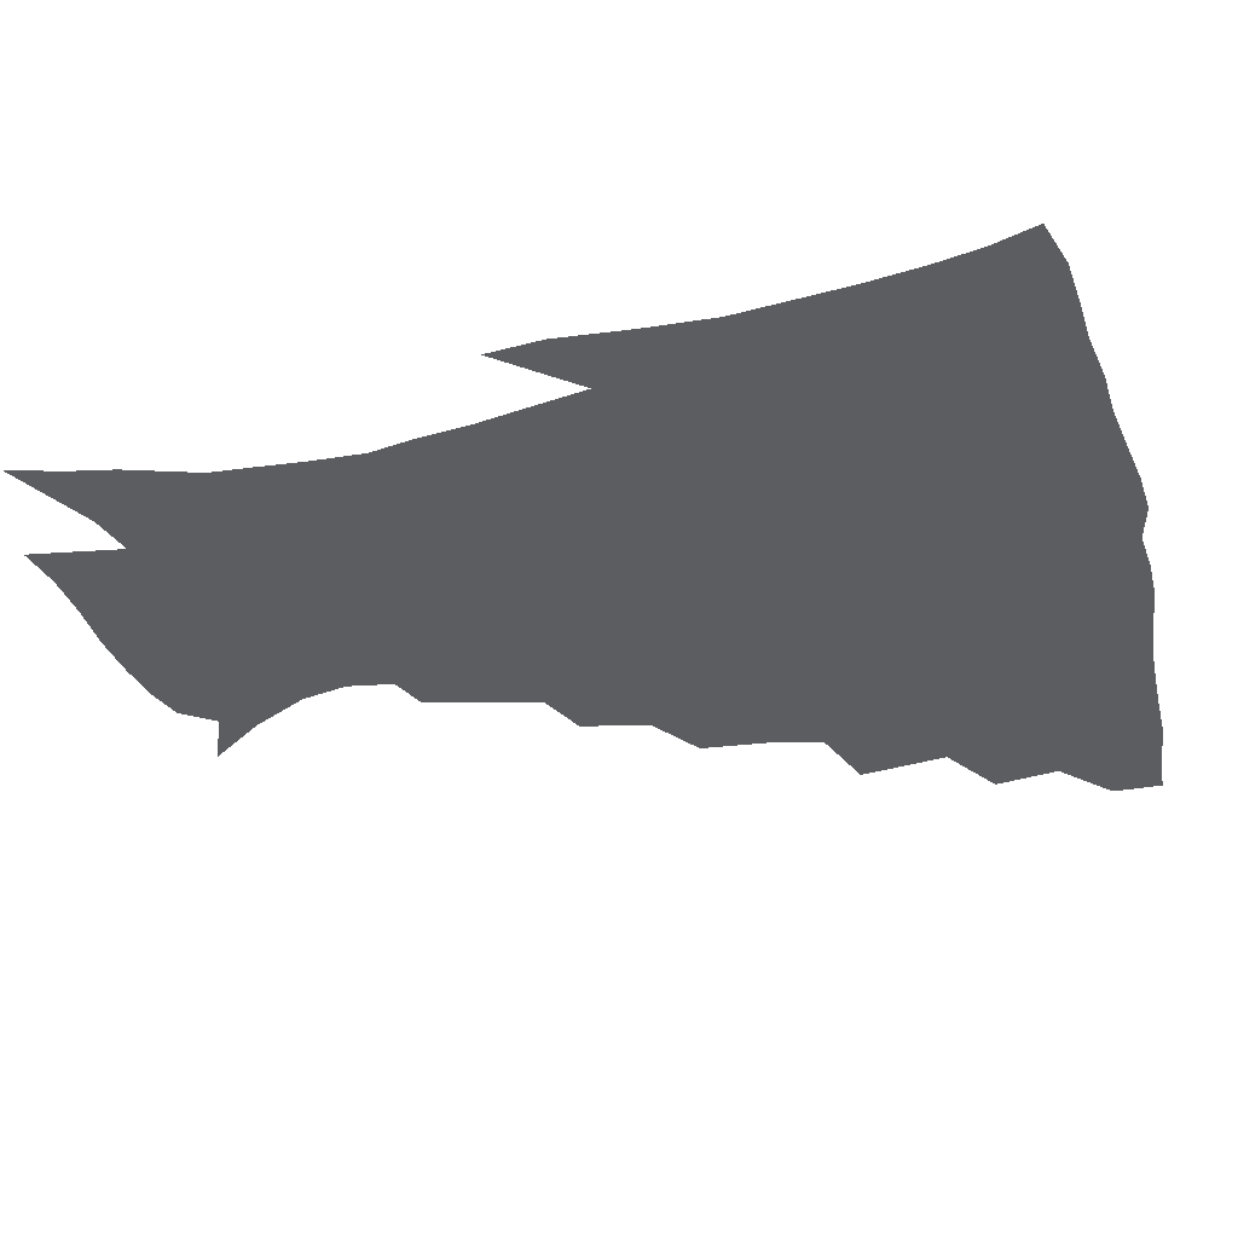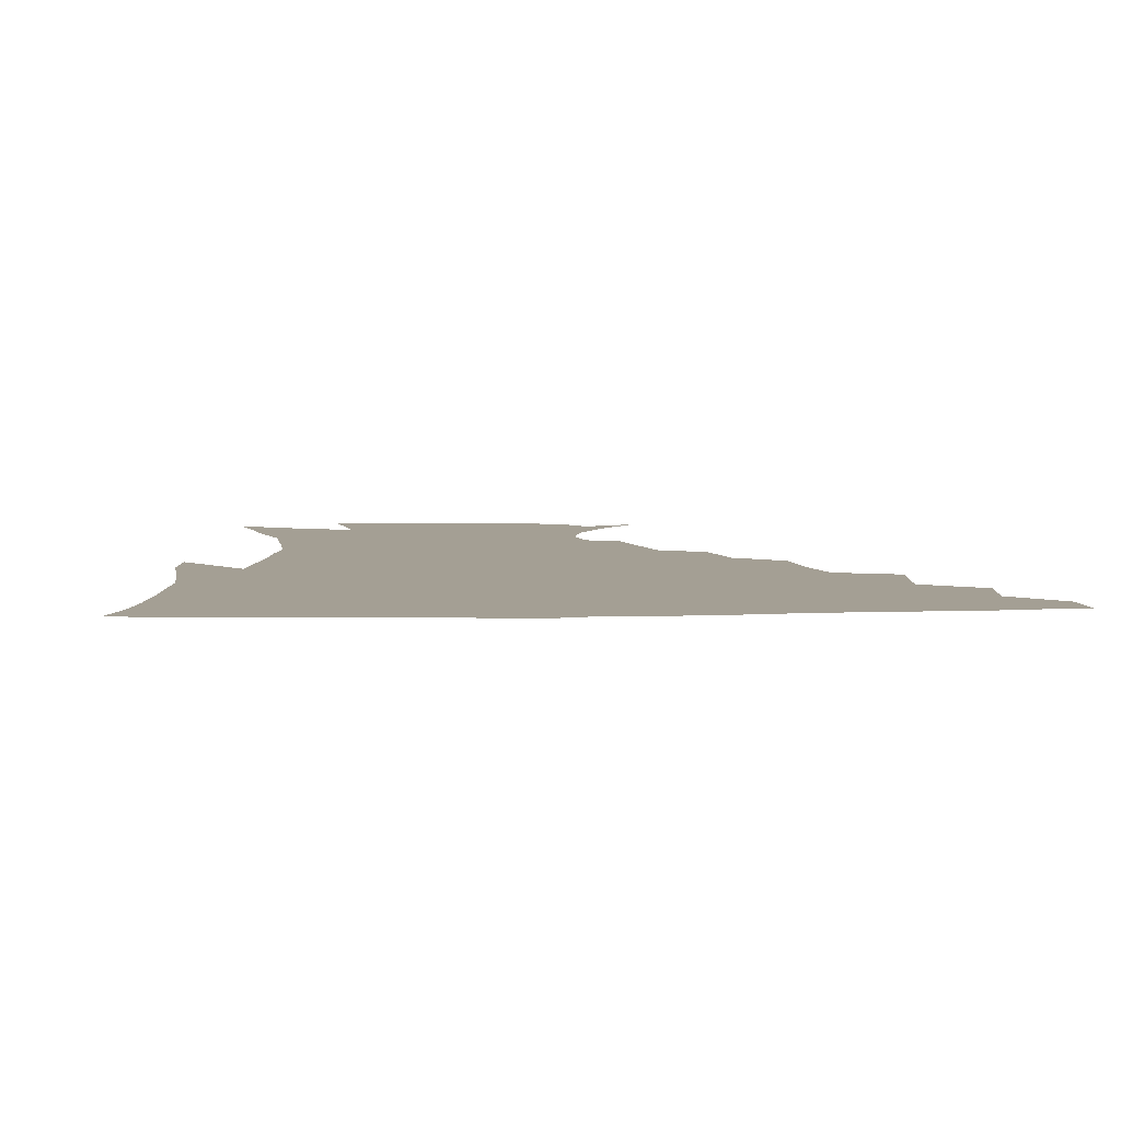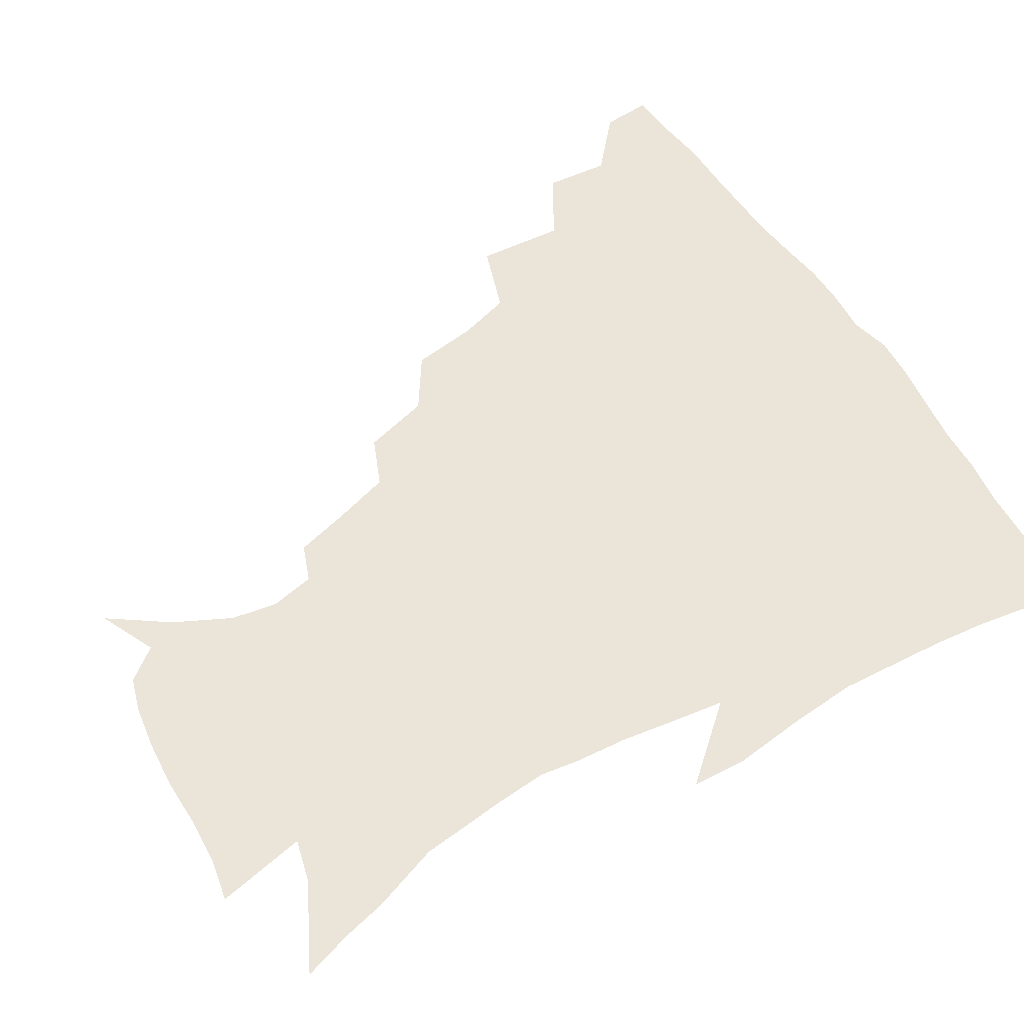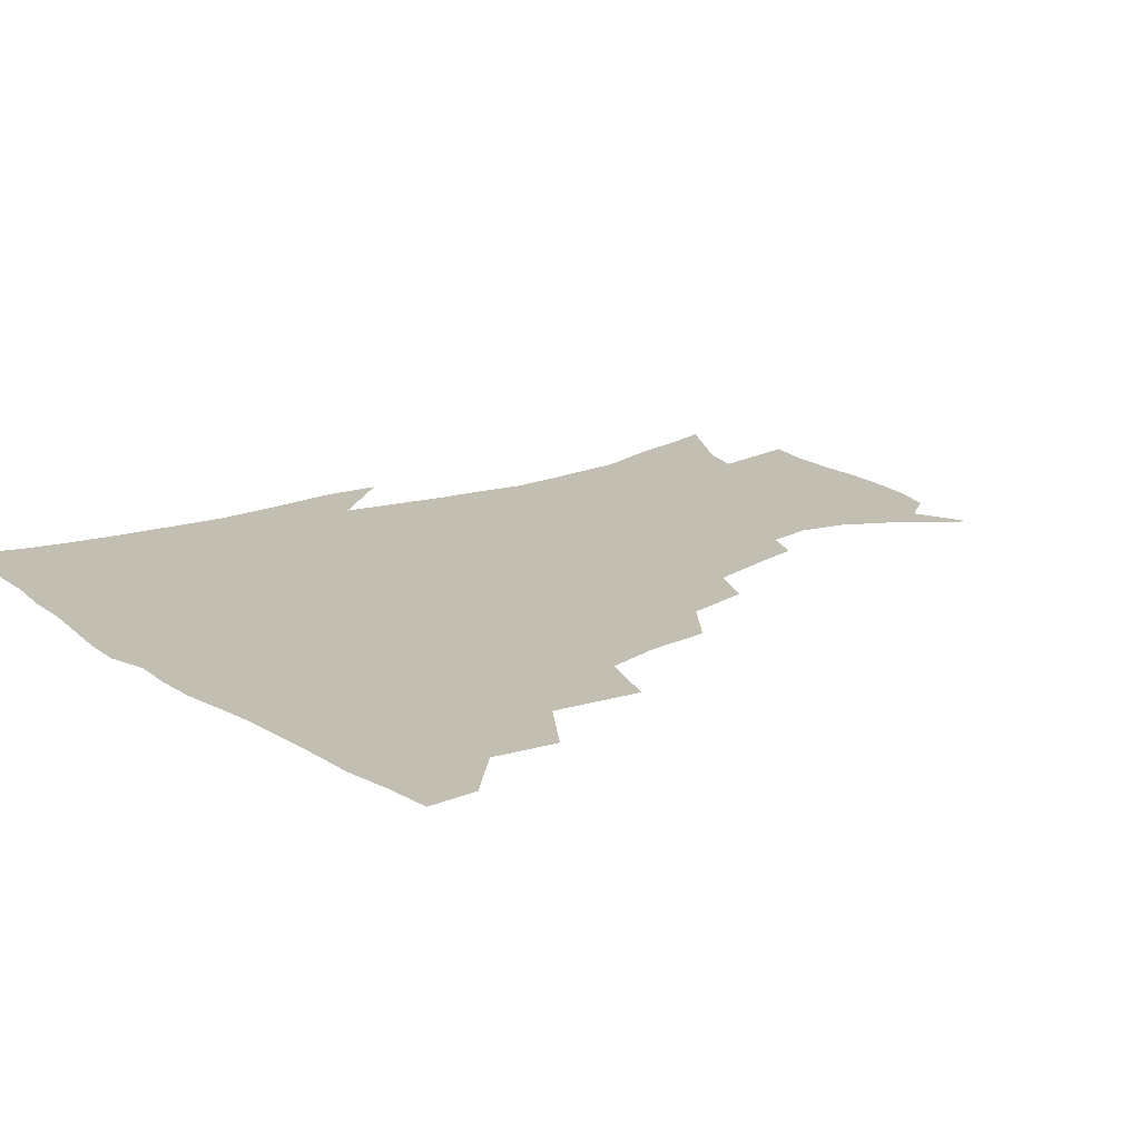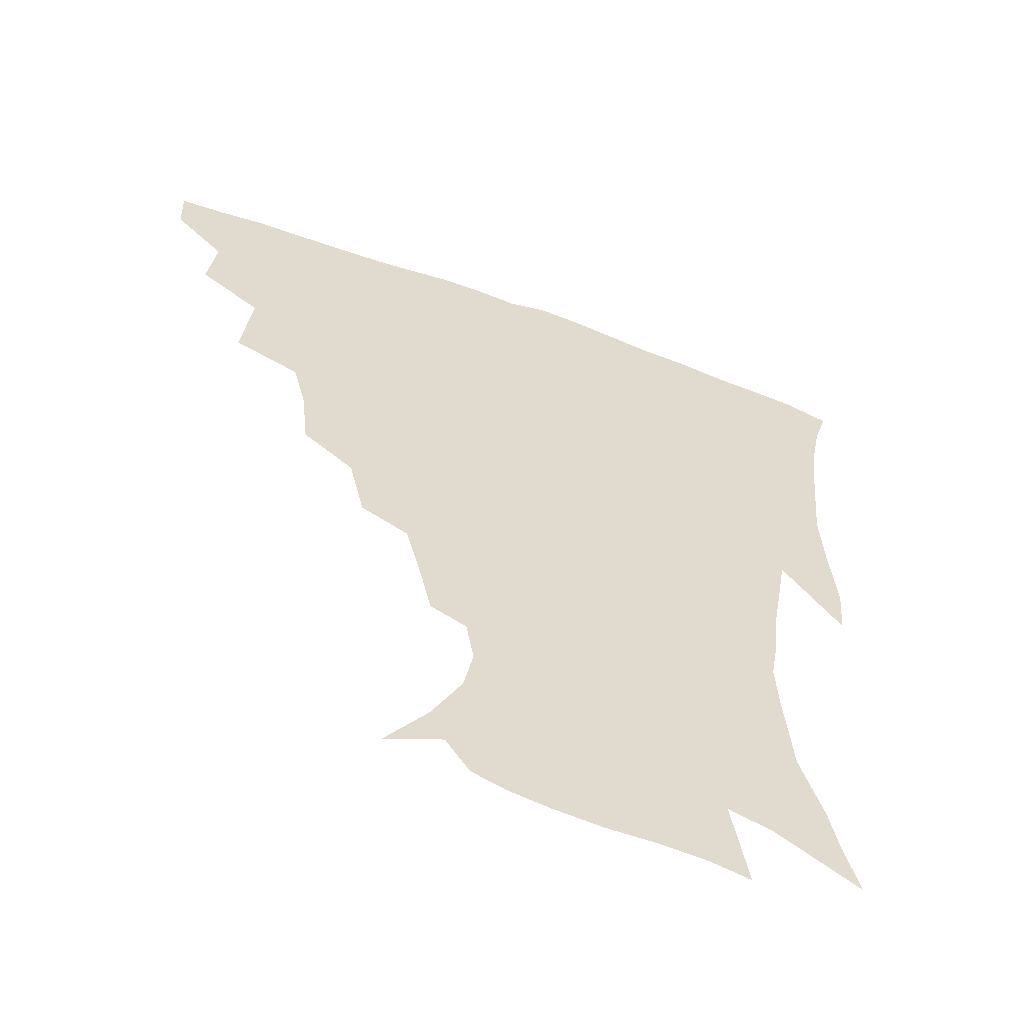
<metadata>
{"format":"obj","ext":"obj","renderer":"f3d","projection":"perspective","resolution":1024,"background":"white","views":[{"elev":-36.1,"azim":104.8,"up":"+Z"},{"elev":5.5,"azim":175.3,"up":"+Z"},{"elev":58.9,"azim":57.6,"up":"+Z"},{"elev":17.4,"azim":-127.5,"up":"+Z"},{"elev":-57.8,"azim":-20.8,"up":"+Y"}]}
</metadata>
<code>
v 436.7 417.3 0
v 436.1 433.4 0
v 450.6 380.7 0
v 453.4 401.6 0
v 453.7 418.6 0
v 452.1 434.6 0
v 467.5 339.2 0
v 470.9 367.9 0
v 471.5 387.9 0
v 469.8 403.8 0
v 468.9 419.7 0
v 467.7 436.7 0
v 496 292.4 0
v 493.7 314.1 0
v 489.2 331.5 0
v 488.2 353.9 0
v 488.3 374.1 0
v 487.5 390.6 0
v 485.6 405.5 0
v 484.2 421 0
v 483.3 436.8 0
v 518.2 258.4 0
v 513 280.5 0
v 508.7 299.5 0
v 509.5 328.9 0
v 504.8 341.2 0
v 505.1 361.6 0
v 503.5 376.9 0
v 502.1 391.9 0
v 500.9 406.6 0
v 499.8 421.3 0
v 498.5 437.3 0
v 543.3 214.4 0
v 539.4 231.5 0
v 534 251.4 0
v 529 272.9 0
v 525.2 291.5 0
v 523.5 313.8 0
v 522.6 334 0
v 519.6 346.9 0
v 520.2 365.6 0
v 518.3 379.2 0
v 516.9 393.4 0
v 515.5 407.8 0
v 514.3 422.5 0
v 513.3 437.9 0
v 530.8 141 0
v 544.9 160.3 0
v 554.8 179.1 0
v 558 194.5 0
v 555.4 209.5 0
v 551.7 228.6 0
v 547.7 244.6 0
v 543.8 263.8 0
v 540.3 281 0
v 538.4 302.4 0
v 536.5 318.8 0
v 535.3 336 0
v 534.5 351.8 0
v 534 366.9 0
v 532.8 380.8 0
v 531 394.6 0
v 530.1 408.7 0
v 528.9 423.4 0
v 527.8 439.5 0
v 549.8 149.3 0
v 561.5 170.5 0
v 566.1 188.5 0
v 565.5 201.5 0
v 563.4 219.8 0
v 560.7 238.8 0
v 557.5 253.9 0
v 554.3 269.7 0
v 552.3 288.9 0
v 550.8 307.1 0
v 549.8 323.8 0
v 548.9 339.3 0
v 548.2 354.1 0
v 548.6 369.5 0
v 547.3 382 0
v 545.9 395.4 0
v 544.8 409.4 0
v 543.2 425.1 0
v 541.9 441.4 0
v 557.8 138.3 0
v 565.8 155.5 0
v 573.4 176.8 0
v 575.2 194.1 0
v 574.5 210.4 0
v 572.3 227.5 0
v 570.4 244.1 0
v 567.8 259.6 0
v 565.9 277.6 0
v 564.6 295.2 0
v 563.2 309.8 0
v 562.5 326.4 0
v 562.2 341.5 0
v 561.5 355 0
v 561.5 369.9 0
v 560.8 382.7 0
v 560 395.9 0
v 559.7 409.3 0
v 558.4 423.8 0
v 556 441.6 0
v 569 134.5 0
v 579.9 161.4 0
v 583.9 181.1 0
v 584.1 195.1 0
v 583.5 217.3 0
v 581.9 229.5 0
v 580.3 246.9 0
v 578.5 263.1 0
v 577.1 280.4 0
v 576.2 297.9 0
v 576 314.1 0
v 574.9 326.3 0
v 575 342.4 0
v 574.9 356.2 0
v 574.9 370.1 0
v 574.5 383.1 0
v 574.1 396.3 0
v 573.6 409.7 0
v 572.3 424.3 0
v 570.5 440.5 0
v 583.3 132.2 0
v 591.7 163 0
v 593.8 183.2 0
v 594 198.7 0
v 592.7 217 0
v 591.8 230.4 0
v 590.3 250.2 0
v 589.3 266.9 0
v 588.6 282.9 0
v 588 298.4 0
v 587.9 315.8 0
v 588.1 329.9 0
v 588.3 344.6 0
v 588.3 357.6 0
v 588.5 370.8 0
v 588.7 383.7 0
v 588.4 396.7 0
v 587.7 410 0
v 586.1 425.5 0
v 583.9 443.7 0
v 599.1 130.7 0
v 603.2 163.4 0
v 603.8 184.3 0
v 603.5 204.2 0
v 602.8 218.1 0
v 601.9 234.4 0
v 600.7 251.5 0
v 600 267.5 0
v 599.9 283.9 0
v 599.8 299.9 0
v 599.9 315.9 0
v 600.3 329.4 0
v 600.7 344 0
v 601.1 357 0
v 601.7 371 0
v 602.3 384 0
v 602.2 396.9 0
v 601.4 410.8 0
v 600.3 425.5 0
v 597.9 442.9 0
v 615.4 130.8 0
v 614.8 163.1 0
v 614.1 184.3 0
v 613.5 200.8 0
v 612.5 218.3 0
v 611.6 236.7 0
v 611 253.6 0
v 611.1 266.9 0
v 610.9 284.3 0
v 611.4 299.5 0
v 611.7 315.4 0
v 612.6 330.5 0
v 613.2 343.9 0
v 614 357.7 0
v 614.8 370.9 0
v 615.7 384.2 0
v 616 396.9 0
v 616.1 410.2 0
v 614.8 425.2 0
v 613.1 440.9 0
v 631 129.7 0
v 627.3 159.9 0
v 624.9 181.3 0
v 623.5 199.1 0
v 622.1 218.1 0
v 621.4 235.7 0
v 621.3 250.7 0
v 621.7 266.6 0
v 622.2 281.5 0
v 622.9 297.2 0
v 623.7 312.2 0
v 624.4 329.2 0
v 625.4 343.5 0
v 626.4 356.7 0
v 627.5 370.8 0
v 628.7 383.9 0
v 629.5 396.6 0
v 630.2 409.8 0
v 630.2 423.6 0
v 628.8 438.8 0
v 645.3 126.7 0
v 640.1 156.7 0
v 636.1 178.3 0
v 633.5 197.6 0
v 631.9 215.8 0
v 631.1 233.2 0
v 631.7 246.8 0
v 631.8 264.5 0
v 633.1 278.6 0
v 634.2 294 0
v 635.4 309 0
v 636.1 326.5 0
v 637.1 342.6 0
v 638.9 355 0
v 640.2 368.5 0
v 641.6 383.1 0
v 643.5 396.6 0
v 644.6 408.9 0
v 645 422.3 0
v 643.5 438.2 0
v 654.4 152.8 0
v 648.7 172.7 0
v 645.2 191 0
v 642 211.3 0
v 641.4 227.2 0
v 641.9 241.4 0
v 642.3 258 0
v 643.6 273.8 0
v 644.9 290.7 0
v 646.5 307.3 0
v 648.3 322.3 0
v 649.3 338.5 0
v 650.8 353.7 0
v 652.5 367.5 0
v 654.3 381.9 0
v 656.1 395.1 0
v 657.7 408.1 0
v 659 421.5 0
v 659.9 436 0
v 669 144.7 0
v 661.5 166.5 0
v 656.7 185.6 0
v 653.4 203.3 0
v 652 219.6 0
v 651.7 235.1 0
v 652.7 249.7 0
v 653.7 267.2 0
v 655.5 284 0
v 657.9 300.2 0
v 660.3 316.4 0
v 661.4 333.3 0
v 662.6 350.4 0
v 664.2 366.4 0
v 666.6 379.8 0
v 668.7 393.8 0
v 670.9 406.5 0
v 672.9 419.9 0
v 674.5 435.3 0
v 682.3 137.4 0
v 677.4 154.2 0
v 674.4 168.7 0
v 666.8 191.8 0
v 665.7 204.7 0
v 664.3 220.7 0
v 663.4 238.1 0
v 665.7 251.5 0
v 667.6 268.9 0
v 670.6 286 0
v 673.7 304.8 0
v 674.1 324.5 0
v 675.8 341.4 0
v 677.2 358.6 0
v 679 375.1 0
v 681 390.9 0
v 684 404.4 0
v 686.4 417.8 0
v 689.4 434.2 0
v 694.2 280.2 0
v 695.7 298.5 0
v 693.5 322.5 0
v 692.2 345.3 0
v 693.8 363.5 0
v 695.4 382.2 0
v 697.8 400.2 0
v 700.7 415.4 0
v 705.2 430 0
f 4 5 1
f 1 5 2
f 5 6 2
f 8 9 3
f 3 9 4
f 9 10 4
f 4 10 5
f 10 11 5
f 5 11 6
f 11 12 6
f 15 16 7
f 7 16 8
f 16 17 8
f 8 17 9
f 17 18 9
f 9 18 10
f 18 19 10
f 10 19 11
f 19 20 11
f 11 20 12
f 20 21 12
f 23 24 13
f 13 24 14
f 24 25 14
f 14 25 15
f 25 26 15
f 15 26 16
f 26 27 16
f 16 27 17
f 27 28 17
f 17 28 18
f 28 29 18
f 18 29 19
f 29 30 19
f 19 30 20
f 30 31 20
f 20 31 21
f 31 32 21
f 35 36 22
f 22 36 23
f 36 37 23
f 23 37 24
f 37 38 24
f 24 38 25
f 38 39 25
f 25 39 26
f 39 40 26
f 26 40 27
f 40 41 27
f 27 41 28
f 41 42 28
f 28 42 29
f 42 43 29
f 29 43 30
f 43 44 30
f 30 44 31
f 44 45 31
f 31 45 32
f 45 46 32
f 51 52 33
f 33 52 34
f 52 53 34
f 34 53 35
f 53 54 35
f 35 54 36
f 54 55 36
f 36 55 37
f 55 56 37
f 37 56 38
f 56 57 38
f 38 57 39
f 57 58 39
f 39 58 40
f 58 59 40
f 40 59 41
f 59 60 41
f 41 60 42
f 60 61 42
f 42 61 43
f 61 62 43
f 43 62 44
f 62 63 44
f 44 63 45
f 63 64 45
f 45 64 46
f 64 65 46
f 47 66 48
f 66 67 48
f 48 67 49
f 67 68 49
f 49 68 50
f 68 69 50
f 50 69 51
f 69 70 51
f 51 70 52
f 70 71 52
f 52 71 53
f 71 72 53
f 53 72 54
f 72 73 54
f 54 73 55
f 73 74 55
f 55 74 56
f 74 75 56
f 56 75 57
f 75 76 57
f 57 76 58
f 76 77 58
f 58 77 59
f 77 78 59
f 59 78 60
f 78 79 60
f 60 79 61
f 79 80 61
f 61 80 62
f 80 81 62
f 62 81 63
f 81 82 63
f 63 82 64
f 82 83 64
f 64 83 65
f 83 84 65
f 85 86 66
f 66 86 67
f 86 87 67
f 67 87 68
f 87 88 68
f 68 88 69
f 88 89 69
f 69 89 70
f 89 90 70
f 70 90 71
f 90 91 71
f 71 91 72
f 91 92 72
f 72 92 73
f 92 93 73
f 73 93 74
f 93 94 74
f 74 94 75
f 94 95 75
f 75 95 76
f 95 96 76
f 76 96 77
f 96 97 77
f 77 97 78
f 97 98 78
f 78 98 79
f 98 99 79
f 79 99 80
f 99 100 80
f 80 100 81
f 100 101 81
f 81 101 82
f 101 102 82
f 82 102 83
f 102 103 83
f 83 103 84
f 103 104 84
f 85 105 86
f 105 106 86
f 86 106 87
f 106 107 87
f 87 107 88
f 107 108 88
f 88 108 89
f 108 109 89
f 89 109 90
f 109 110 90
f 90 110 91
f 110 111 91
f 91 111 92
f 111 112 92
f 92 112 93
f 112 113 93
f 93 113 94
f 113 114 94
f 94 114 95
f 114 115 95
f 95 115 96
f 115 116 96
f 96 116 97
f 116 117 97
f 97 117 98
f 117 118 98
f 98 118 99
f 118 119 99
f 99 119 100
f 119 120 100
f 100 120 101
f 120 121 101
f 101 121 102
f 121 122 102
f 102 122 103
f 122 123 103
f 103 123 104
f 123 124 104
f 105 125 106
f 125 126 106
f 106 126 107
f 126 127 107
f 107 127 108
f 127 128 108
f 108 128 109
f 128 129 109
f 109 129 110
f 129 130 110
f 110 130 111
f 130 131 111
f 111 131 112
f 131 132 112
f 112 132 113
f 132 133 113
f 113 133 114
f 133 134 114
f 114 134 115
f 134 135 115
f 115 135 116
f 135 136 116
f 116 136 117
f 136 137 117
f 117 137 118
f 137 138 118
f 118 138 119
f 138 139 119
f 119 139 120
f 139 140 120
f 120 140 121
f 140 141 121
f 121 141 122
f 141 142 122
f 122 142 123
f 142 143 123
f 123 143 124
f 143 144 124
f 125 145 126
f 145 146 126
f 126 146 127
f 146 147 127
f 127 147 128
f 147 148 128
f 128 148 129
f 148 149 129
f 129 149 130
f 149 150 130
f 130 150 131
f 150 151 131
f 131 151 132
f 151 152 132
f 132 152 133
f 152 153 133
f 133 153 134
f 153 154 134
f 134 154 135
f 154 155 135
f 135 155 136
f 155 156 136
f 136 156 137
f 156 157 137
f 137 157 138
f 157 158 138
f 138 158 139
f 158 159 139
f 139 159 140
f 159 160 140
f 140 160 141
f 160 161 141
f 141 161 142
f 161 162 142
f 142 162 143
f 162 163 143
f 143 163 144
f 163 164 144
f 145 165 146
f 165 166 146
f 146 166 147
f 166 167 147
f 147 167 148
f 167 168 148
f 148 168 149
f 168 169 149
f 149 169 150
f 169 170 150
f 150 170 151
f 170 171 151
f 151 171 152
f 171 172 152
f 152 172 153
f 172 173 153
f 153 173 154
f 173 174 154
f 154 174 155
f 174 175 155
f 155 175 156
f 175 176 156
f 156 176 157
f 176 177 157
f 157 177 158
f 177 178 158
f 158 178 159
f 178 179 159
f 159 179 160
f 179 180 160
f 160 180 161
f 180 181 161
f 161 181 162
f 181 182 162
f 162 182 163
f 182 183 163
f 163 183 164
f 183 184 164
f 165 185 166
f 185 186 166
f 166 186 167
f 186 187 167
f 167 187 168
f 187 188 168
f 168 188 169
f 188 189 169
f 169 189 170
f 189 190 170
f 170 190 171
f 190 191 171
f 171 191 172
f 191 192 172
f 172 192 173
f 192 193 173
f 173 193 174
f 193 194 174
f 174 194 175
f 194 195 175
f 175 195 176
f 195 196 176
f 176 196 177
f 196 197 177
f 177 197 178
f 197 198 178
f 178 198 179
f 198 199 179
f 179 199 180
f 199 200 180
f 180 200 181
f 200 201 181
f 181 201 182
f 201 202 182
f 182 202 183
f 202 203 183
f 183 203 184
f 203 204 184
f 185 205 186
f 205 206 186
f 186 206 187
f 206 207 187
f 187 207 188
f 207 208 188
f 188 208 189
f 208 209 189
f 189 209 190
f 209 210 190
f 190 210 191
f 210 211 191
f 191 211 192
f 211 212 192
f 192 212 193
f 212 213 193
f 193 213 194
f 213 214 194
f 194 214 195
f 214 215 195
f 195 215 196
f 215 216 196
f 196 216 197
f 216 217 197
f 197 217 198
f 217 218 198
f 198 218 199
f 218 219 199
f 199 219 200
f 219 220 200
f 200 220 201
f 220 221 201
f 201 221 202
f 221 222 202
f 202 222 203
f 222 223 203
f 203 223 204
f 223 224 204
f 206 225 207
f 225 226 207
f 207 226 208
f 226 227 208
f 208 227 209
f 227 228 209
f 209 228 210
f 228 229 210
f 210 229 211
f 229 230 211
f 211 230 212
f 230 231 212
f 212 231 213
f 231 232 213
f 213 232 214
f 232 233 214
f 214 233 215
f 233 234 215
f 215 234 216
f 234 235 216
f 216 235 217
f 235 236 217
f 217 236 218
f 236 237 218
f 218 237 219
f 237 238 219
f 219 238 220
f 238 239 220
f 220 239 221
f 239 240 221
f 221 240 222
f 240 241 222
f 222 241 223
f 241 242 223
f 223 242 224
f 242 243 224
f 225 244 226
f 244 245 226
f 226 245 227
f 245 246 227
f 227 246 228
f 246 247 228
f 228 247 229
f 247 248 229
f 229 248 230
f 248 249 230
f 230 249 231
f 249 250 231
f 231 250 232
f 250 251 232
f 232 251 233
f 251 252 233
f 233 252 234
f 252 253 234
f 234 253 235
f 253 254 235
f 235 254 236
f 254 255 236
f 236 255 237
f 255 256 237
f 237 256 238
f 256 257 238
f 238 257 239
f 257 258 239
f 239 258 240
f 258 259 240
f 240 259 241
f 259 260 241
f 241 260 242
f 260 261 242
f 242 261 243
f 261 262 243
f 244 263 245
f 263 264 245
f 245 264 246
f 264 265 246
f 246 265 247
f 265 266 247
f 247 266 248
f 266 267 248
f 248 267 249
f 267 268 249
f 249 268 250
f 268 269 250
f 250 269 251
f 269 270 251
f 251 270 252
f 270 271 252
f 252 271 253
f 271 272 253
f 253 272 254
f 272 273 254
f 254 273 255
f 273 274 255
f 255 274 256
f 274 275 256
f 256 275 257
f 275 276 257
f 257 276 258
f 276 277 258
f 258 277 259
f 277 278 259
f 259 278 260
f 278 279 260
f 260 279 261
f 279 280 261
f 261 280 262
f 280 281 262
f 273 282 274
f 282 283 274
f 274 283 275
f 283 284 275
f 275 284 276
f 284 285 276
f 276 285 277
f 285 286 277
f 277 286 278
f 286 287 278
f 278 287 279
f 287 288 279
f 279 288 280
f 288 289 280
f 280 289 281
f 289 290 281

</code>
